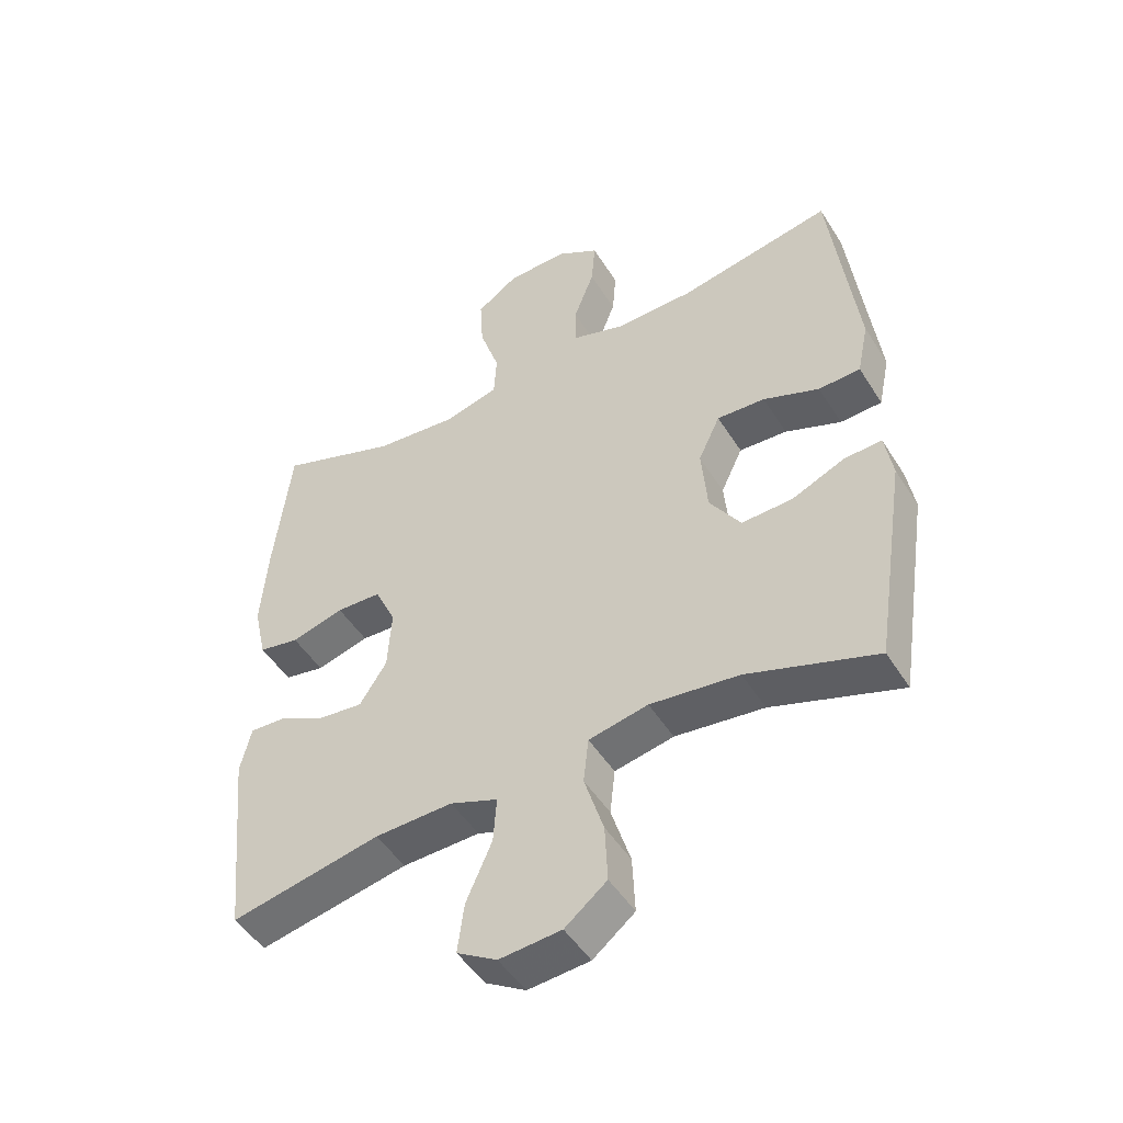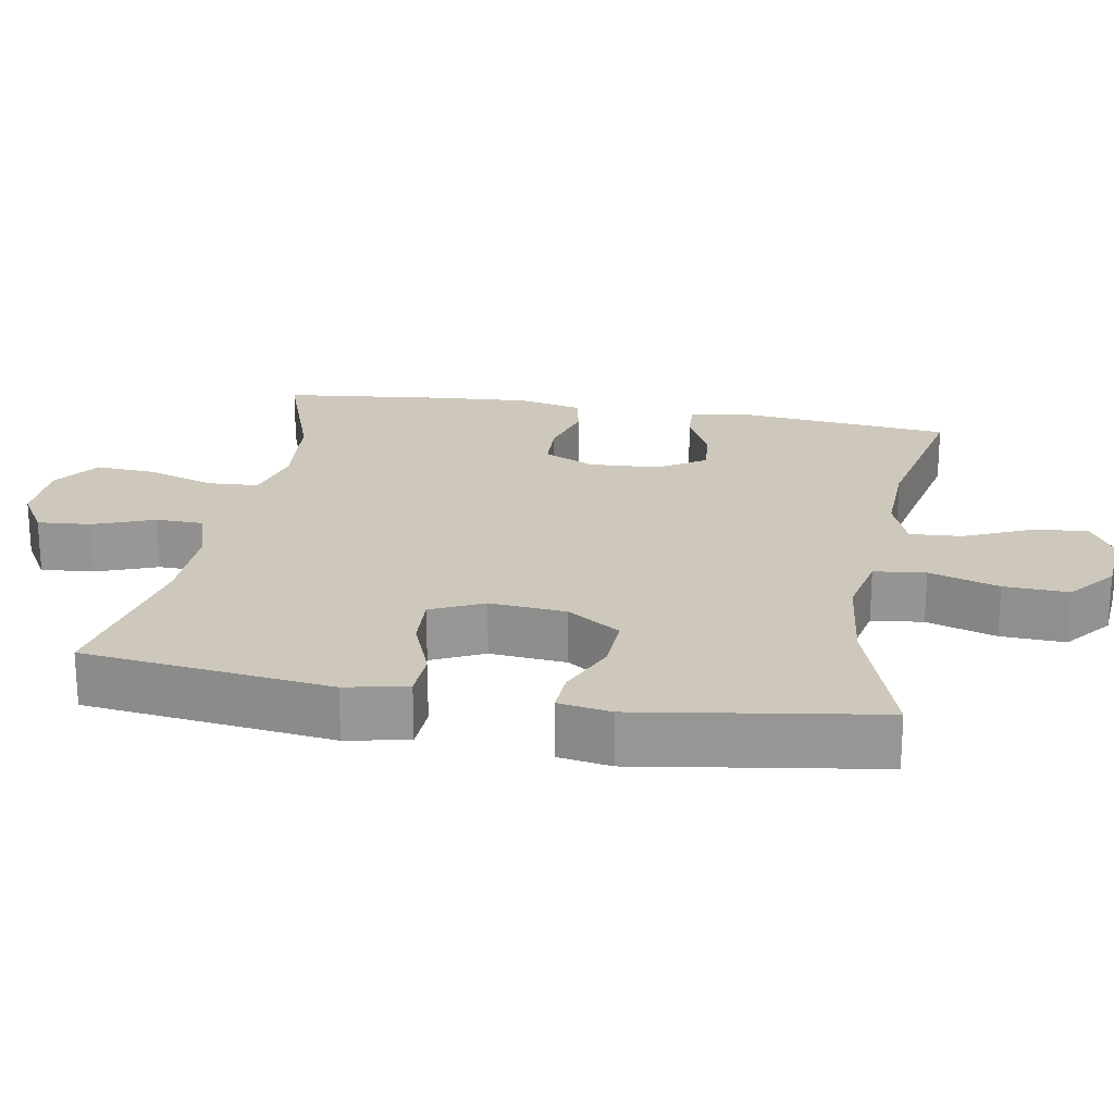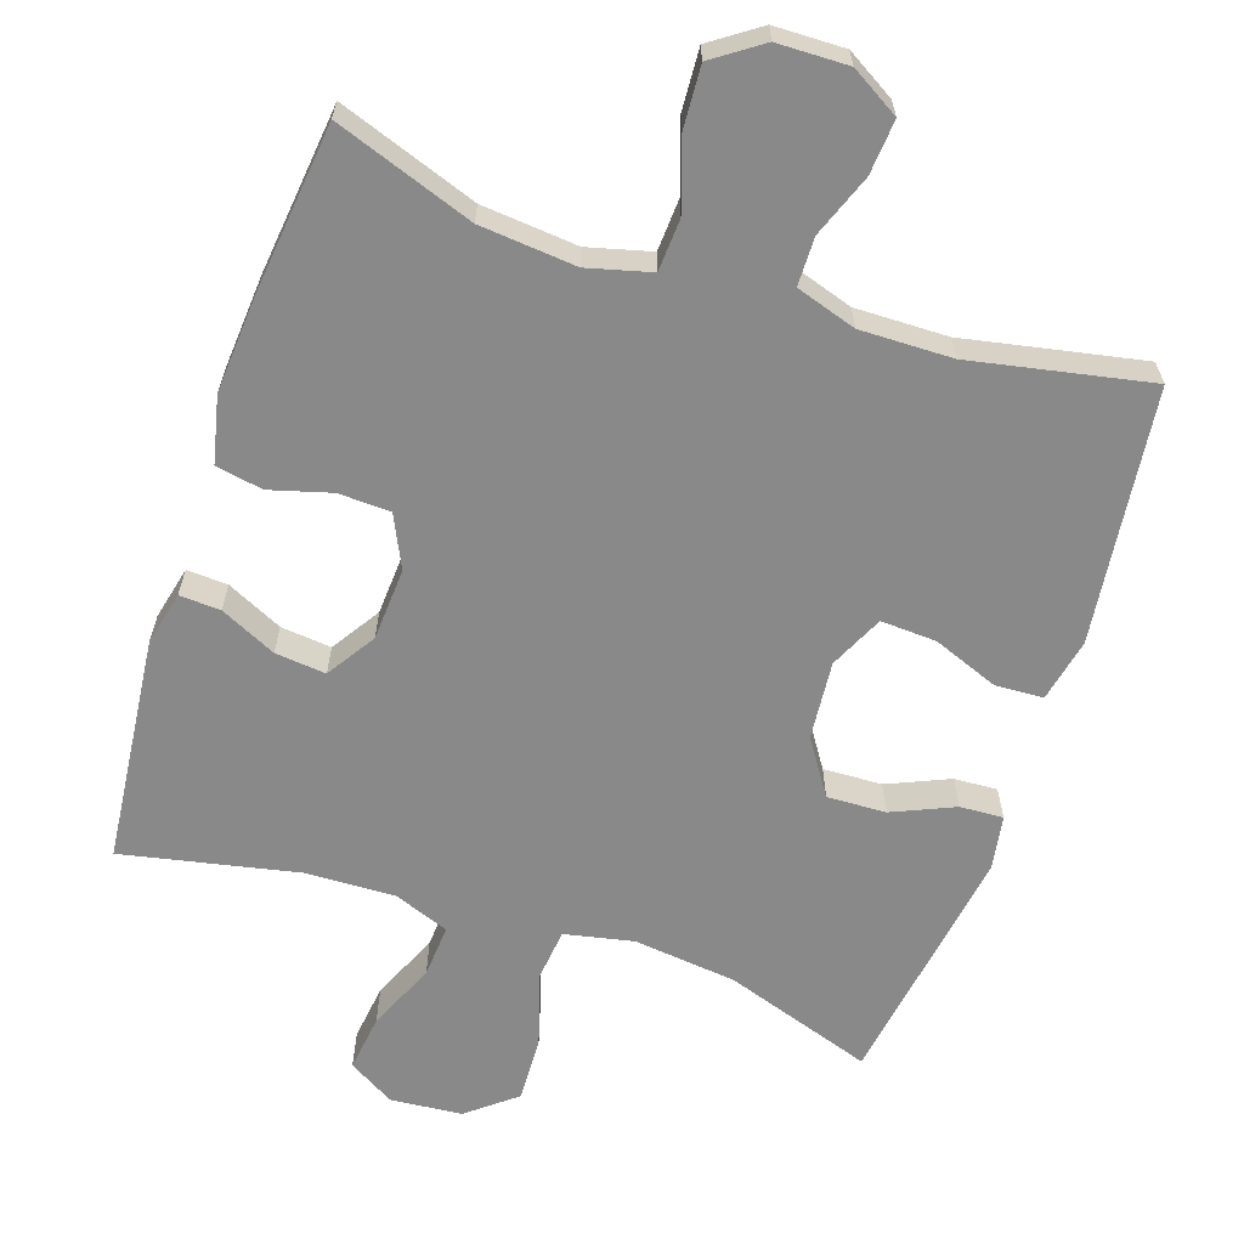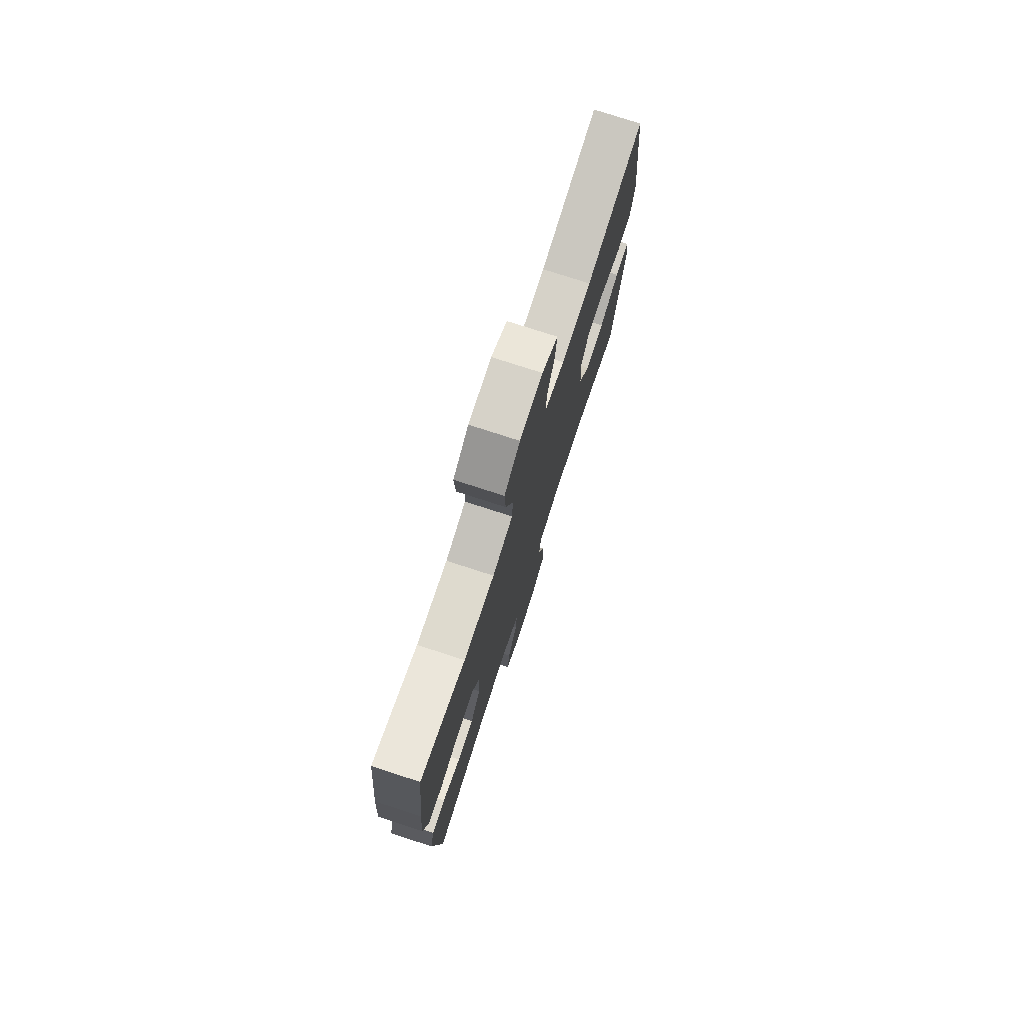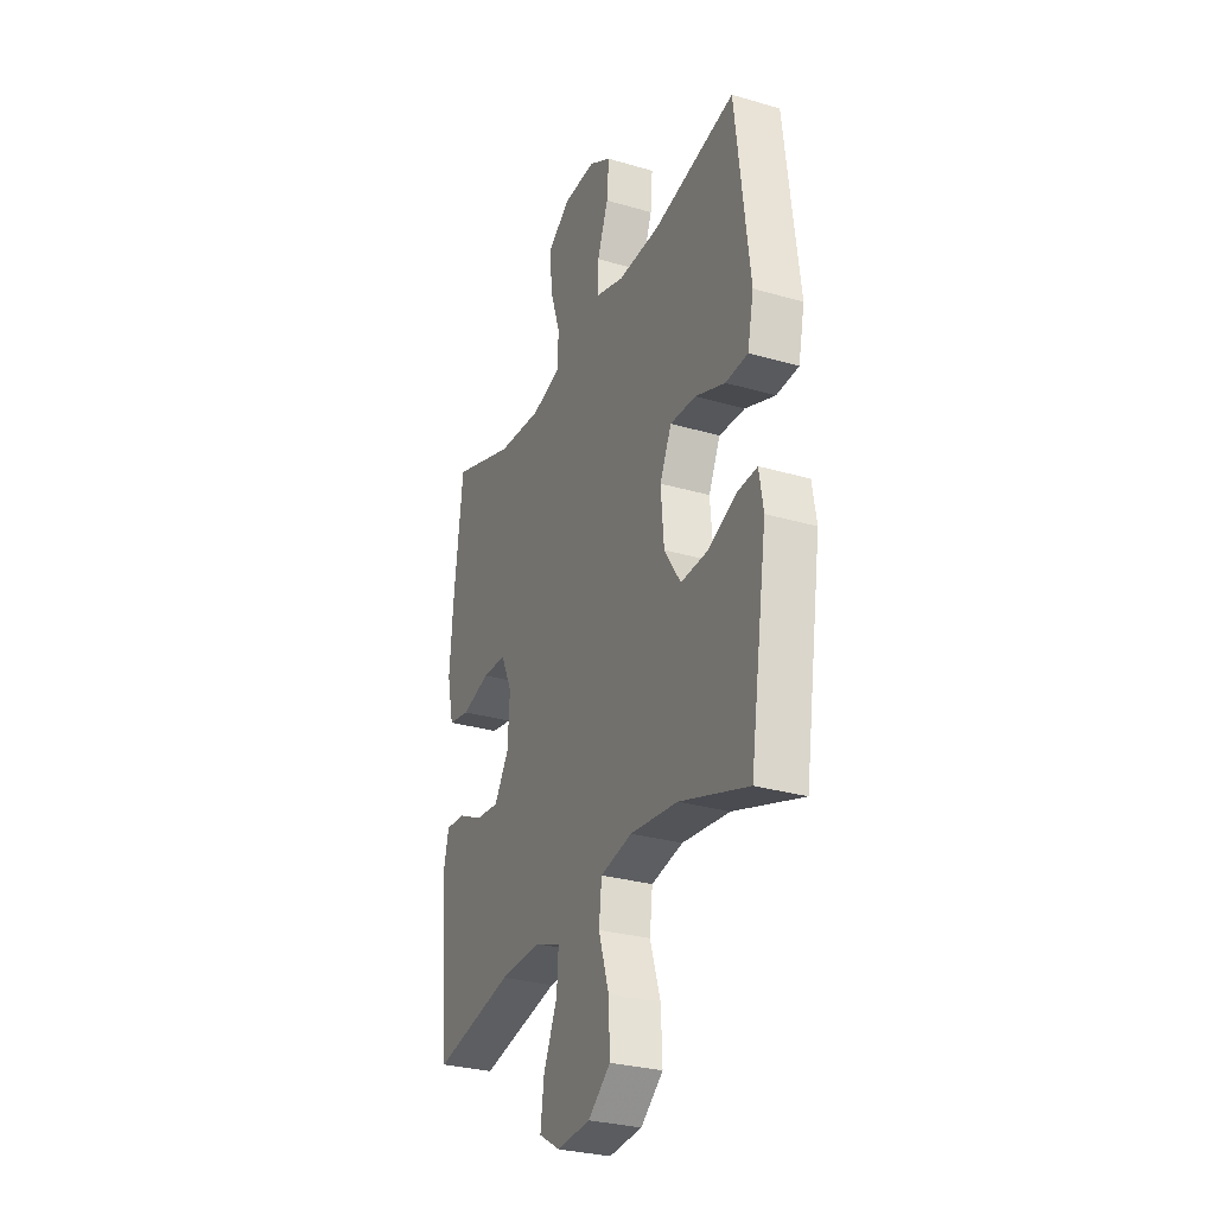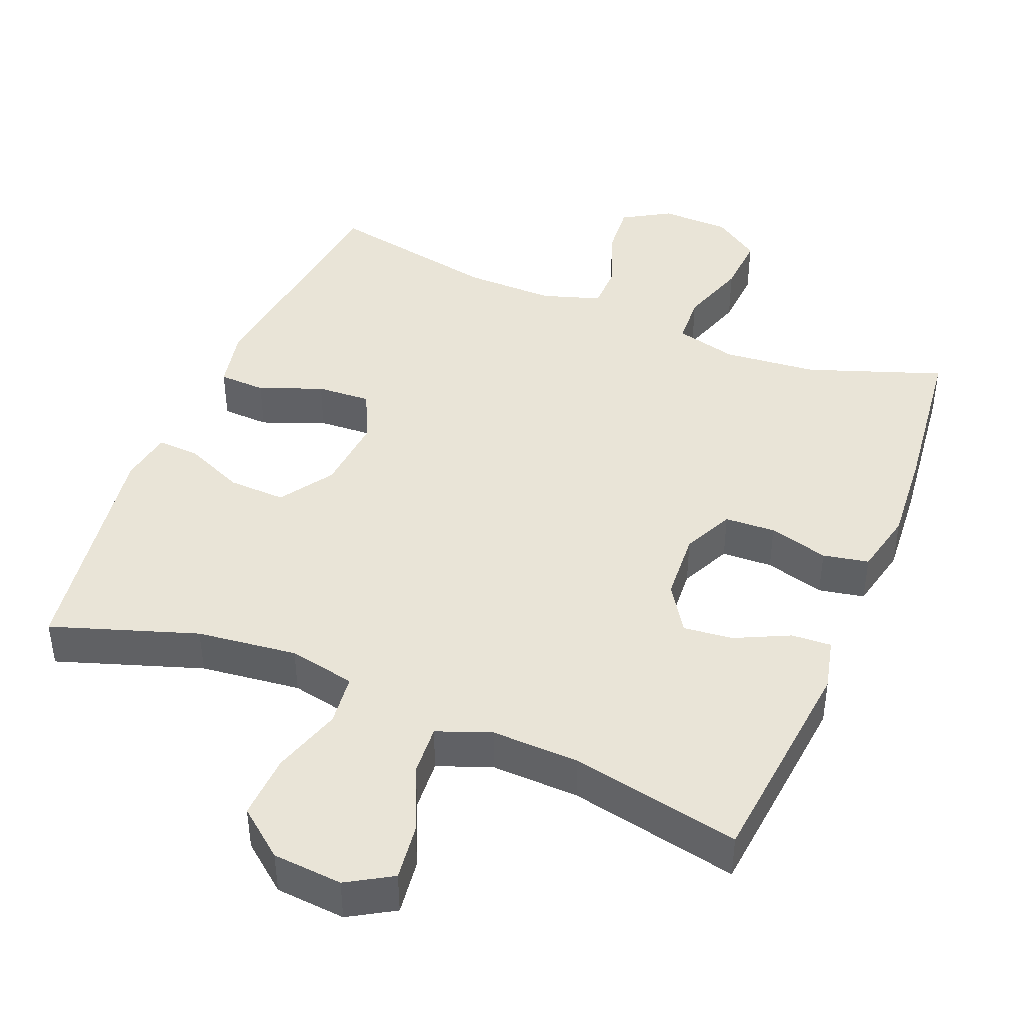
<metadata>
{"format":"obj","ext":"obj","renderer":"f3d","projection":"perspective","resolution":1024,"background":"white","views":[{"elev":-48.6,"azim":30.8,"up":"+Z"},{"elev":22.0,"azim":100.1,"up":"+Y"},{"elev":-63.2,"azim":-18.4,"up":"+Y"},{"elev":76.7,"azim":-72.0,"up":"+Z"},{"elev":-29.5,"azim":66.7,"up":"+Z"},{"elev":43.0,"azim":-157.8,"up":"+Y"}]}
</metadata>
<code>
v -0.5 0.07 0.5
v -0.314 0.07 0.434
v -0.185 0.07 0.422
v -0.1 0.07 0.444
v -0.096 0.07 0.514
v -0.127 0.07 0.608
v -0.132 0.07 0.691
v -0.067 0.07 0.736
v 0.028 0.07 0.738
v 0.093 0.07 0.699
v 0.087 0.07 0.626
v 0.055 0.07 0.542
v 0.056 0.07 0.477
v 0.137 0.07 0.451
v 0.261 0.07 0.453
v 0.5 0.07 0.5
v 0.525 0.07 0.29
v 0.541 0.07 0.159
v 0.523 0.07 0.074
v 0.458 0.07 0.071
v 0.371 0.07 0.105
v 0.296 0.07 0.109
v 0.262 0.07 0.037
v 0.271 0.07 -0.068
v 0.319 0.07 -0.141
v 0.398 0.07 -0.138
v 0.481 0.07 -0.102
v 0.539 0.07 -0.099
v 0.551 0.07 -0.172
v 0.5 0.07 -0.5
v 0.3 0.07 -0.433
v 0.162 0.07 -0.417
v 0.07 0.07 -0.436
v 0.062 0.07 -0.507
v 0.092 0.07 -0.603
v 0.096 0.07 -0.692
v 0.031 0.07 -0.744
v -0.065 0.07 -0.752
v -0.127 0.07 -0.715
v -0.117 0.07 -0.638
v -0.077 0.07 -0.547
v -0.072 0.07 -0.476
v -0.146 0.07 -0.448
v -0.267 0.07 -0.452
v -0.5 0.07 -0.5
v -0.531 0.07 -0.196
v -0.514 0.07 -0.124
v -0.459 0.07 -0.127
v -0.384 0.07 -0.163
v -0.316 0.07 -0.17
v -0.274 0.07 -0.105
v -0.268 0.07 -0.008
v -0.301 0.07 0.062
v -0.371 0.07 0.065
v -0.453 0.07 0.042
v -0.516 0.07 0.054
v -0.536 0.07 0.143
v -0.526 0.07 0.274
v -0.5 0 0.5
v -0.314 0 0.434
v -0.185 0 0.422
v -0.1 0 0.444
v -0.096 0 0.514
v -0.127 0 0.608
v -0.132 0 0.691
v -0.067 0 0.736
v 0.028 0 0.738
v 0.093 0 0.699
v 0.087 0 0.626
v 0.055 0 0.542
v 0.056 0 0.477
v 0.137 0 0.451
v 0.261 0 0.453
v 0.5 0 0.5
v 0.525 0 0.29
v 0.541 0 0.159
v 0.523 0 0.074
v 0.458 0 0.071
v 0.371 0 0.105
v 0.296 0 0.109
v 0.262 0 0.037
v 0.271 0 -0.068
v 0.319 0 -0.141
v 0.398 0 -0.138
v 0.481 0 -0.102
v 0.539 0 -0.099
v 0.551 0 -0.172
v 0.5 0 -0.5
v 0.3 0 -0.433
v 0.162 0 -0.417
v 0.07 0 -0.436
v 0.062 0 -0.507
v 0.092 0 -0.603
v 0.096 0 -0.692
v 0.031 0 -0.744
v -0.065 0 -0.752
v -0.127 0 -0.715
v -0.117 0 -0.638
v -0.077 0 -0.547
v -0.072 0 -0.476
v -0.146 0 -0.448
v -0.267 0 -0.452
v -0.5 0 -0.5
v -0.531 0 -0.196
v -0.514 0 -0.124
v -0.459 0 -0.127
v -0.384 0 -0.163
v -0.316 0 -0.17
v -0.274 0 -0.105
v -0.268 0 -0.008
v -0.301 0 0.062
v -0.371 0 0.065
v -0.453 0 0.042
v -0.516 0 0.054
v -0.536 0 0.143
v -0.526 0 0.274
f 58 1 2
f 57 58 2
f 56 57 2
f 55 56 2
f 54 55 2
f 53 54 2 3
f 52 53 3 4
f 51 52 4
f 47 48 49
f 46 47 49
f 45 46 49
f 44 45 49
f 43 44 49 50
f 42 43 50 51
f 39 40 41
f 38 39 41
f 37 38 41
f 36 37 41
f 35 36 41
f 34 35 41
f 33 34 41 42
f 29 30 31
f 28 29 31
f 27 28 31
f 26 27 31
f 25 26 31 32
f 24 25 32 33
f 19 20 21
f 18 19 21
f 17 18 21
f 17 21 22
f 16 17 22
f 15 16 22
f 14 15 22 23
f 10 11 12
f 9 10 12
f 8 9 12
f 7 8 12
f 6 7 12
f 5 6 12
f 4 5 12 13
f 33 42 51
f 24 33 51
f 23 24 51
f 14 23 51
f 13 14 51
f 4 13 51
f 60 59 116
f 60 116 115
f 60 115 114
f 60 114 113
f 60 113 112
f 61 60 112 111
f 62 61 111 110
f 62 110 109
f 107 106 105
f 107 105 104
f 107 104 103
f 107 103 102
f 108 107 102 101
f 109 108 101 100
f 99 98 97
f 99 97 96
f 99 96 95
f 99 95 94
f 99 94 93
f 99 93 92
f 100 99 92 91
f 89 88 87
f 89 87 86
f 89 86 85
f 89 85 84
f 90 89 84 83
f 91 90 83 82
f 79 78 77
f 79 77 76
f 79 76 75
f 80 79 75
f 80 75 74
f 80 74 73
f 81 80 73 72
f 70 69 68
f 70 68 67
f 70 67 66
f 70 66 65
f 70 65 64
f 70 64 63
f 71 70 63 62
f 109 100 91
f 109 91 82
f 109 82 81
f 109 81 72
f 109 72 71
f 109 71 62
f 1 59 60 2
f 2 60 61 3
f 3 61 62 4
f 4 62 63 5
f 5 63 64 6
f 6 64 65 7
f 7 65 66 8
f 8 66 67 9
f 9 67 68 10
f 10 68 69 11
f 11 69 70 12
f 12 70 71 13
f 13 71 72 14
f 14 72 73 15
f 15 73 74 16
f 16 74 75 17
f 17 75 76 18
f 18 76 77 19
f 19 77 78 20
f 20 78 79 21
f 21 79 80 22
f 22 80 81 23
f 23 81 82 24
f 24 82 83 25
f 25 83 84 26
f 26 84 85 27
f 27 85 86 28
f 28 86 87 29
f 29 87 88 30
f 30 88 89 31
f 31 89 90 32
f 32 90 91 33
f 33 91 92 34
f 34 92 93 35
f 35 93 94 36
f 36 94 95 37
f 37 95 96 38
f 38 96 97 39
f 39 97 98 40
f 40 98 99 41
f 41 99 100 42
f 42 100 101 43
f 43 101 102 44
f 44 102 103 45
f 45 103 104 46
f 46 104 105 47
f 47 105 106 48
f 48 106 107 49
f 49 107 108 50
f 50 108 109 51
f 51 109 110 52
f 52 110 111 53
f 53 111 112 54
f 54 112 113 55
f 55 113 114 56
f 56 114 115 57
f 57 115 116 58
f 58 116 59 1

</code>
